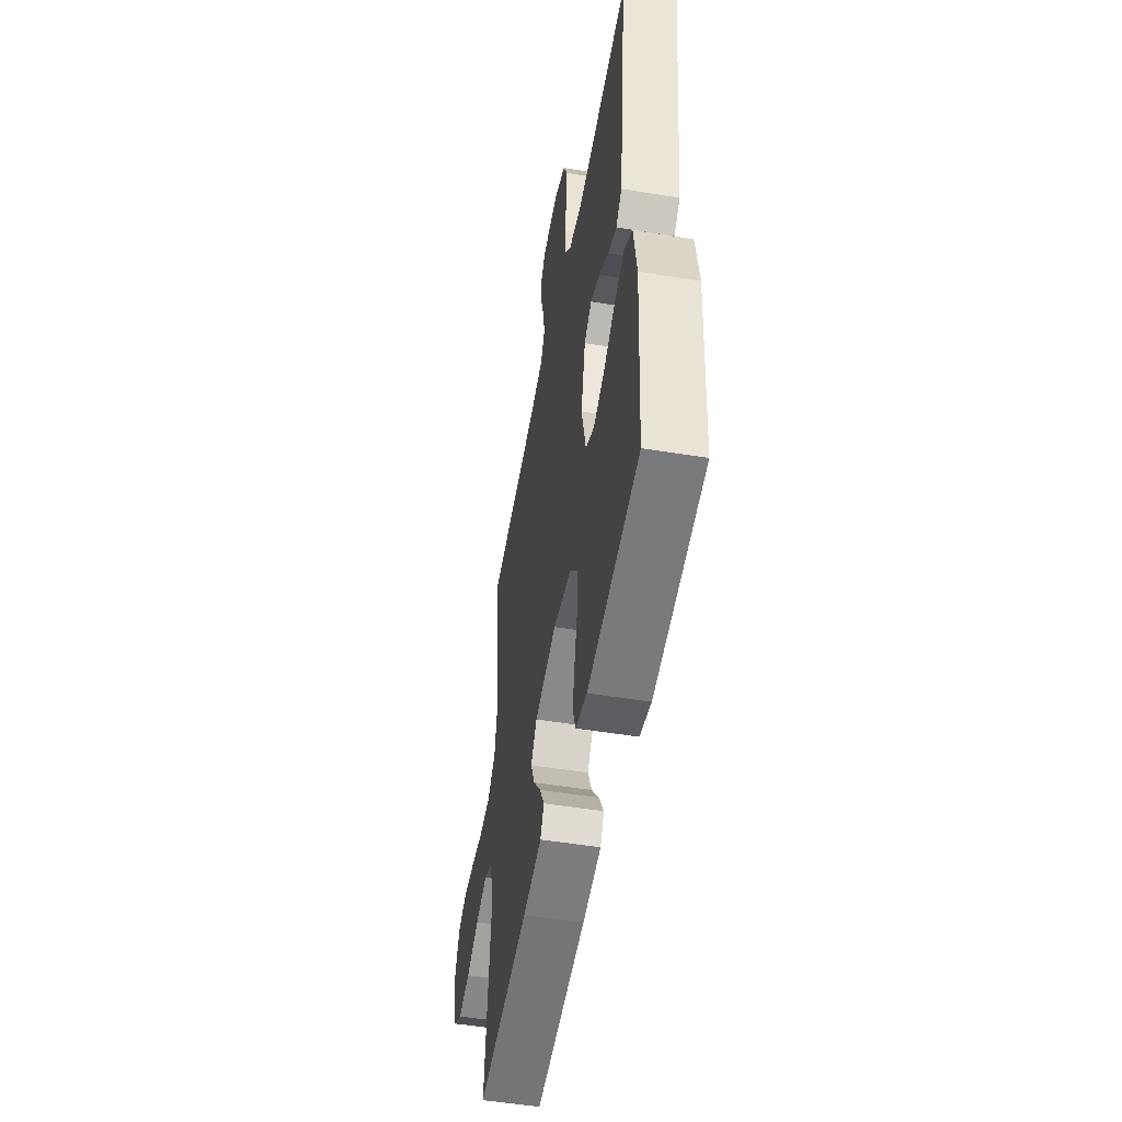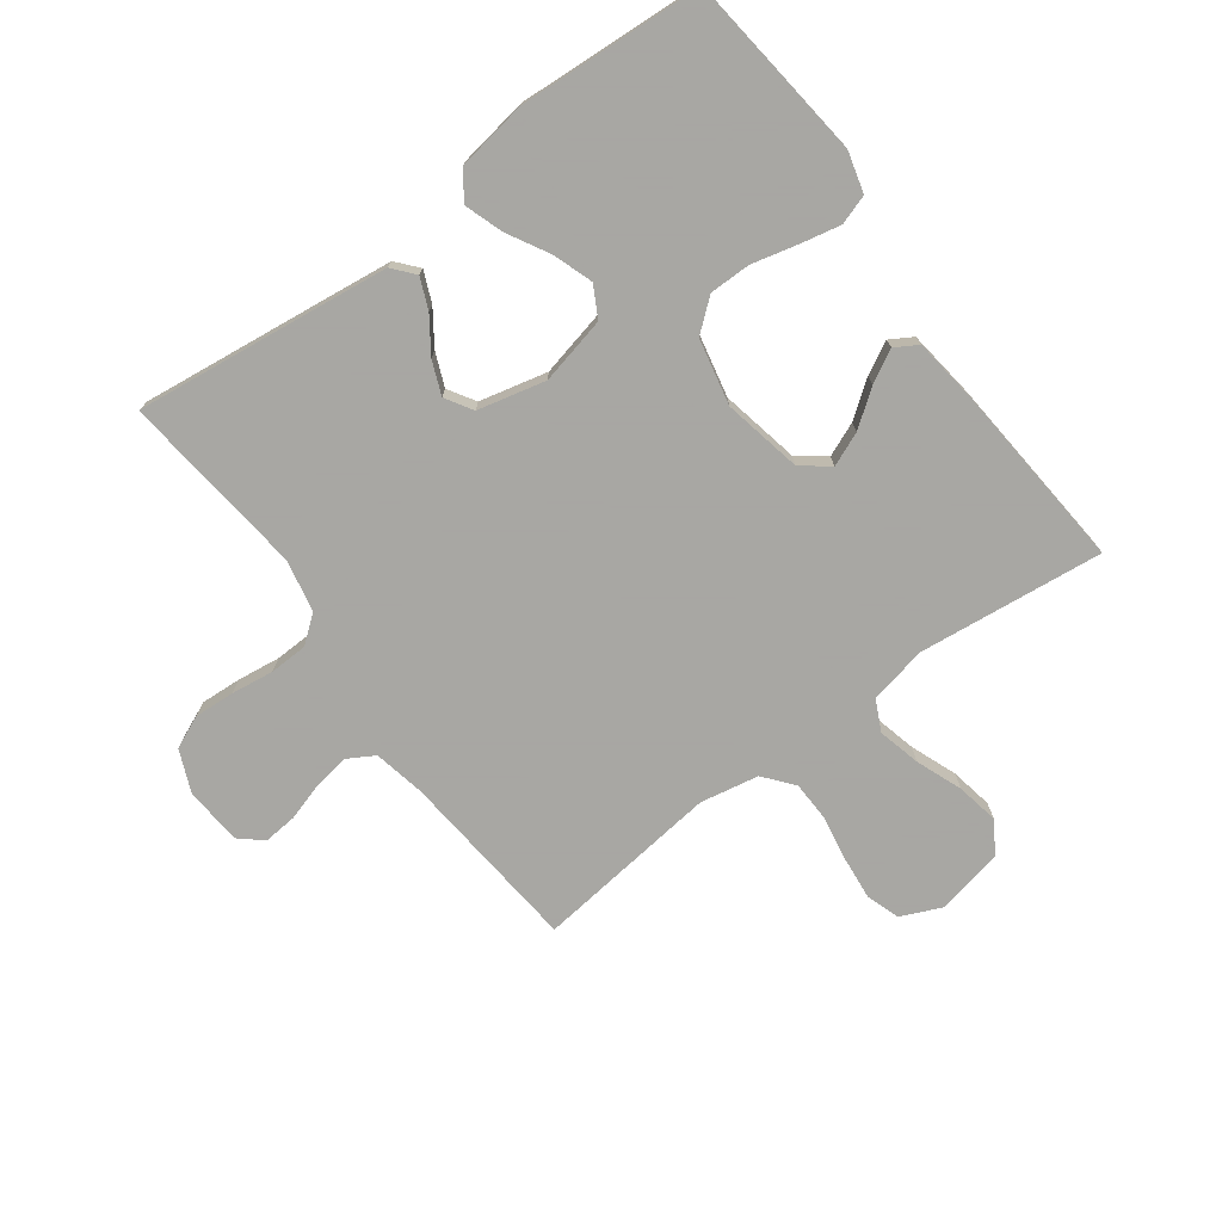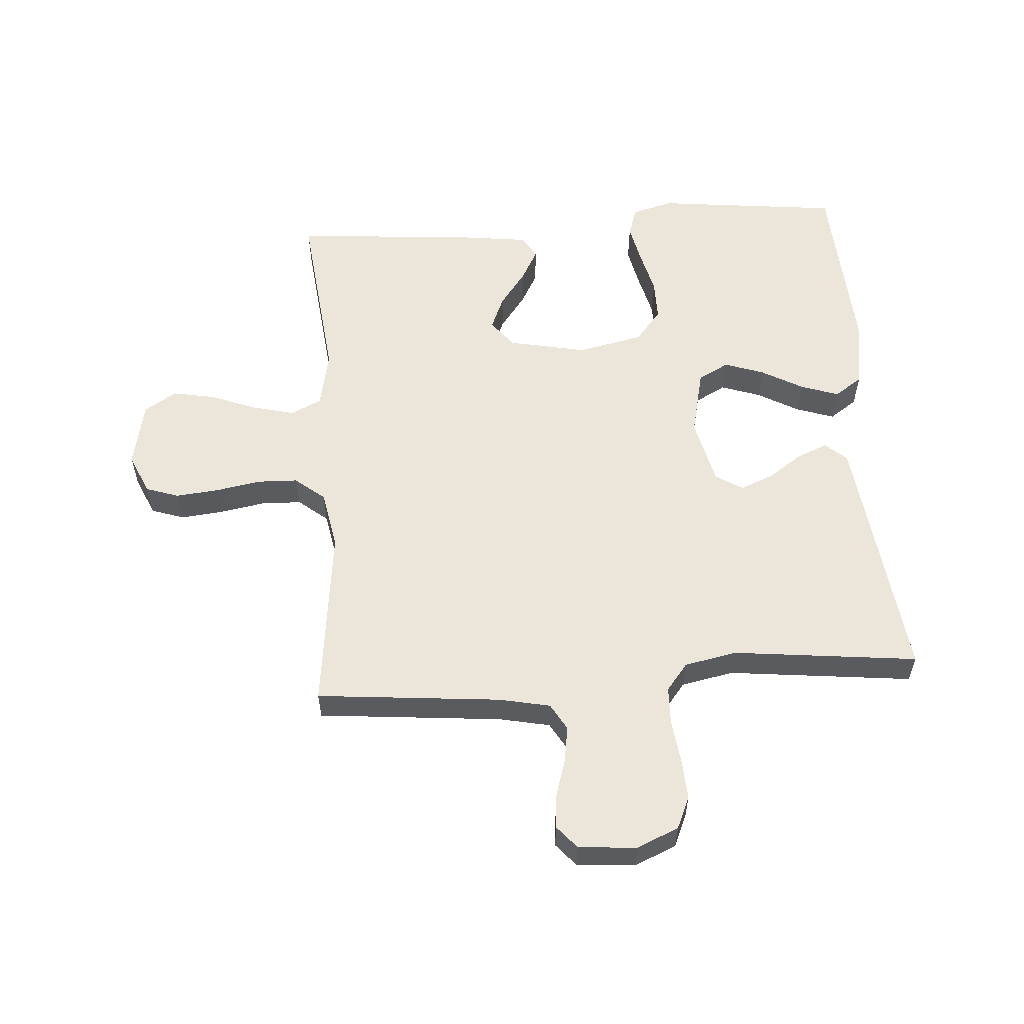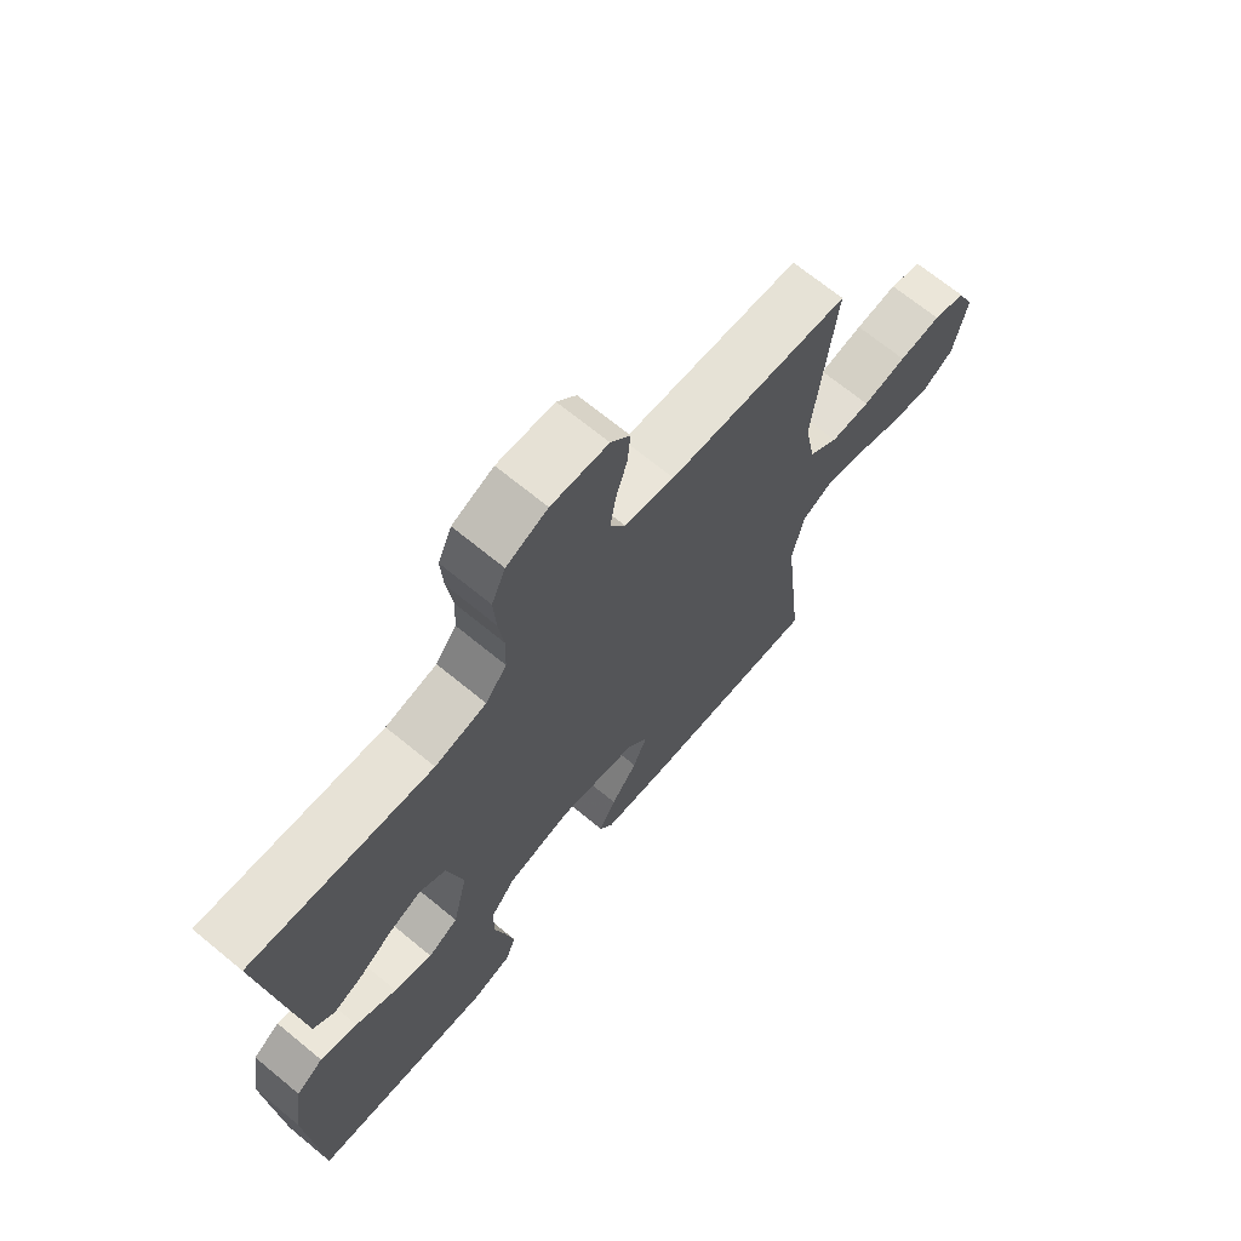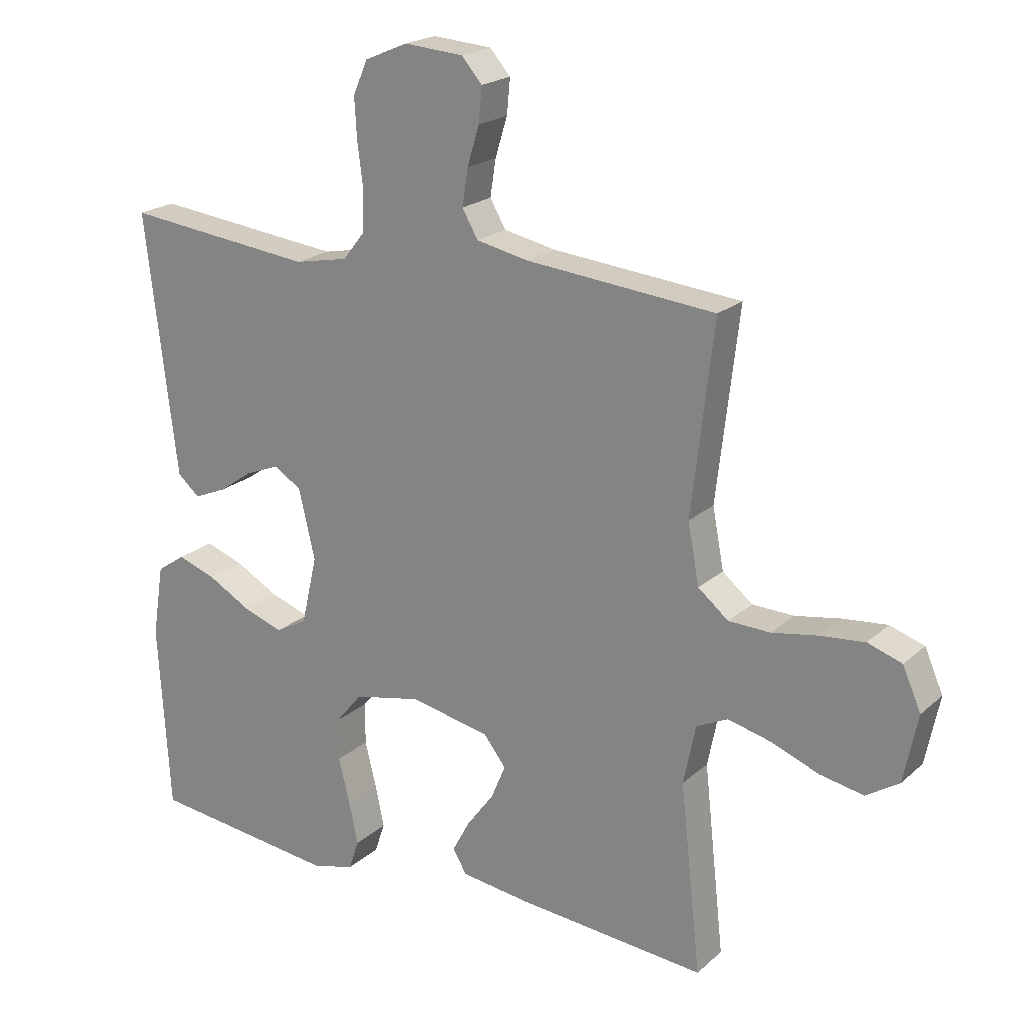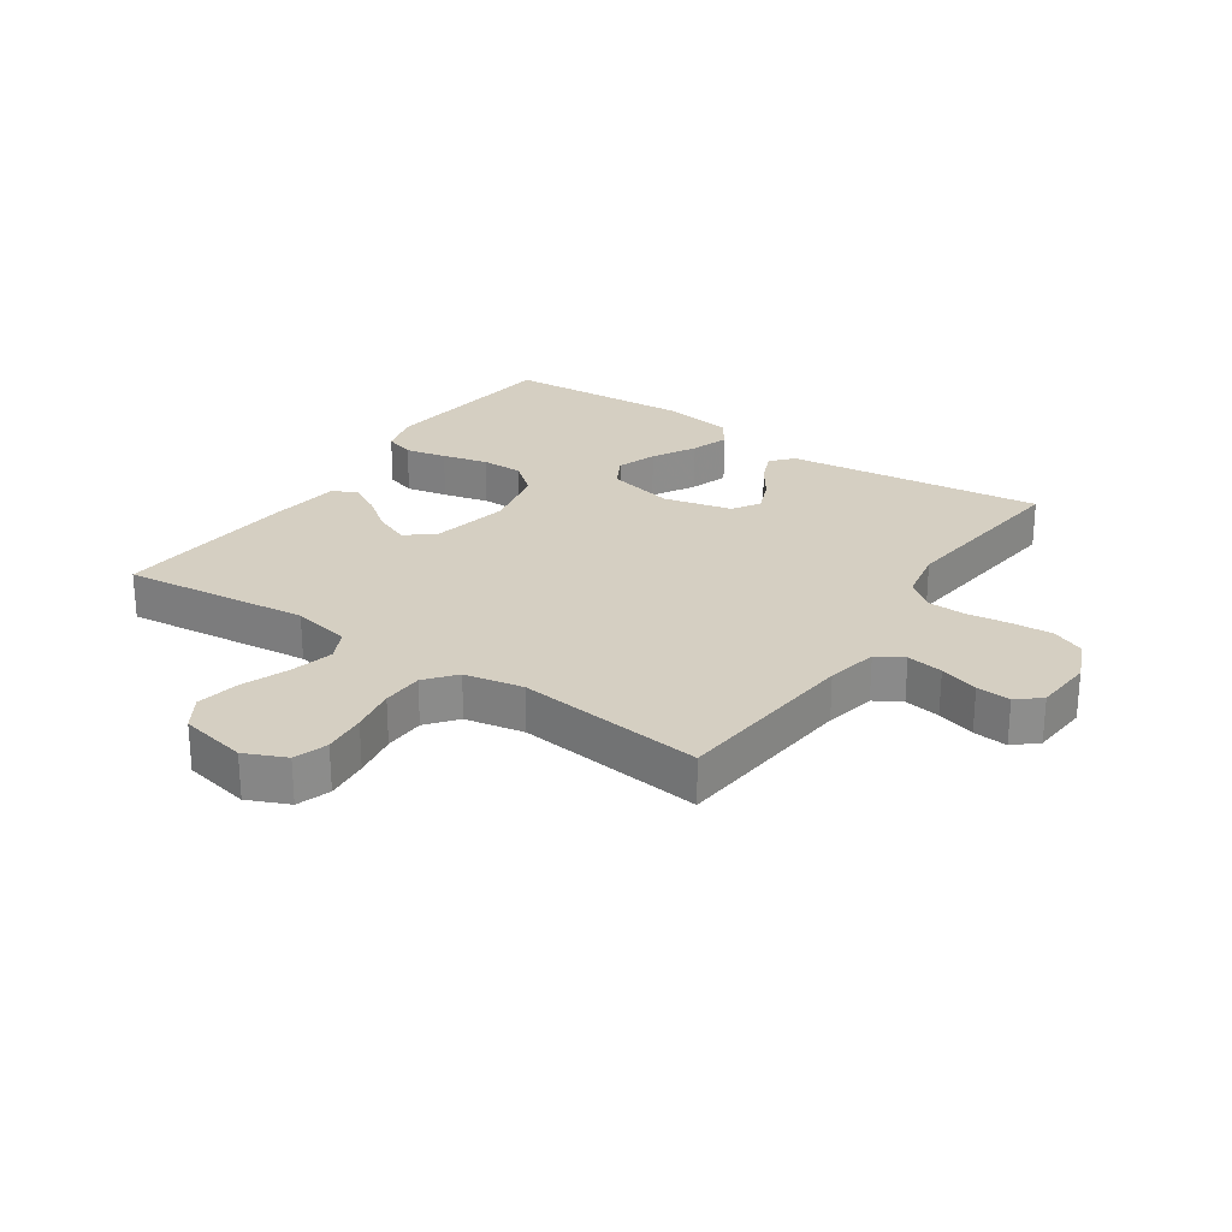
<metadata>
{"format":"obj","ext":"obj","renderer":"f3d","projection":"perspective","resolution":1024,"background":"white","views":[{"elev":-51.6,"azim":79.9,"up":"+Z"},{"elev":-74.4,"azim":126.4,"up":"+Y"},{"elev":56.9,"azim":-4.0,"up":"+Y"},{"elev":68.9,"azim":129.5,"up":"+Z"},{"elev":20.7,"azim":-146.7,"up":"+Z"},{"elev":25.9,"azim":-55.8,"up":"+Y"}]}
</metadata>
<code>
v 0.5 0.07 -0.5
v 0.2 0.07 -0.534
v 0.133 0.07 -0.516
v 0.117 0.07 -0.468
v 0.131 0.07 -0.402
v 0.149 0.07 -0.329
v 0.149 0.07 -0.262
v 0.107 0.07 -0.211
v 0 0.07 -0.188
v -0.127 0.07 -0.214
v -0.162 0.07 -0.259
v -0.139 0.07 -0.314
v -0.096 0.07 -0.372
v -0.068 0.07 -0.424
v -0.09 0.07 -0.461
v -0.2 0.07 -0.475
v -0.5 0.07 -0.5
v -0.467 0.07 -0.2
v -0.486 0.07 -0.106
v -0.536 0.07 -0.082
v -0.605 0.07 -0.099
v -0.68 0.07 -0.128
v -0.749 0.07 -0.141
v -0.801 0.07 -0.108
v -0.823 0.07 0
v -0.794 0.07 0.066
v -0.74 0.07 0.084
v -0.67 0.07 0.077
v -0.597 0.07 0.064
v -0.531 0.07 0.066
v -0.483 0.07 0.105
v -0.465 0.07 0.2
v -0.5 0.07 0.5
v -0.2 0.07 0.528
v -0.118 0.07 0.545
v -0.093 0.07 0.588
v -0.102 0.07 0.646
v -0.121 0.07 0.708
v -0.126 0.07 0.763
v -0.094 0.07 0.8
v 0 0.07 0.807
v 0.068 0.07 0.778
v 0.091 0.07 0.725
v 0.087 0.07 0.659
v 0.078 0.07 0.59
v 0.08 0.07 0.528
v 0.115 0.07 0.484
v 0.2 0.07 0.467
v 0.5 0.07 0.5
v 0.464 0.07 0.2
v 0.45 0.07 0.086
v 0.415 0.07 0.056
v 0.365 0.07 0.077
v 0.31 0.07 0.115
v 0.256 0.07 0.137
v 0.212 0.07 0.11
v 0.186 0.07 0
v 0.211 0.07 -0.109
v 0.261 0.07 -0.136
v 0.325 0.07 -0.114
v 0.393 0.07 -0.076
v 0.455 0.07 -0.055
v 0.5 0.07 -0.086
v 0.518 0.07 -0.2
v 0.5 0 -0.5
v 0.2 0 -0.534
v 0.133 0 -0.516
v 0.117 0 -0.468
v 0.131 0 -0.402
v 0.149 0 -0.329
v 0.149 0 -0.262
v 0.107 0 -0.211
v 0 0 -0.188
v -0.127 0 -0.214
v -0.162 0 -0.259
v -0.139 0 -0.314
v -0.096 0 -0.372
v -0.068 0 -0.424
v -0.09 0 -0.461
v -0.2 0 -0.475
v -0.5 0 -0.5
v -0.467 0 -0.2
v -0.486 0 -0.106
v -0.536 0 -0.082
v -0.605 0 -0.099
v -0.68 0 -0.128
v -0.749 0 -0.141
v -0.801 0 -0.108
v -0.823 0 0
v -0.794 0 0.066
v -0.74 0 0.084
v -0.67 0 0.077
v -0.597 0 0.064
v -0.531 0 0.066
v -0.483 0 0.105
v -0.465 0 0.2
v -0.5 0 0.5
v -0.2 0 0.528
v -0.118 0 0.545
v -0.093 0 0.588
v -0.102 0 0.646
v -0.121 0 0.708
v -0.126 0 0.763
v -0.094 0 0.8
v 0 0 0.807
v 0.068 0 0.778
v 0.091 0 0.725
v 0.087 0 0.659
v 0.078 0 0.59
v 0.08 0 0.528
v 0.115 0 0.484
v 0.2 0 0.467
v 0.5 0 0.5
v 0.464 0 0.2
v 0.45 0 0.086
v 0.415 0 0.056
v 0.365 0 0.077
v 0.31 0 0.115
v 0.256 0 0.137
v 0.212 0 0.11
v 0.186 0 0
v 0.211 0 -0.109
v 0.261 0 -0.136
v 0.325 0 -0.114
v 0.393 0 -0.076
v 0.455 0 -0.055
v 0.5 0 -0.086
v 0.518 0 -0.2
f 60 61 62 63
f 59 60 63 64
f 51 52 53 54
f 51 54 55
f 48 49 50 51
f 47 48 51 55
f 46 47 55 56
f 42 43 44 45
f 42 45 46
f 41 42 46
f 40 41 46
f 37 38 39 40
f 36 37 40 46
f 35 36 46 56
f 32 33 34
f 31 32 34 35
f 26 27 28 29
f 24 25 26 29
f 24 29 30
f 21 22 23 24
f 20 21 24 30
f 19 20 30 31
f 15 16 17 18
f 12 13 14 15
f 11 12 15 18
f 10 11 18 19
f 3 4 5 6
f 1 2 3 6
f 59 64 1 6
f 58 59 6 7
f 57 58 7 8
f 56 57 8 9
f 19 31 35 56
f 9 10 19 56
f 127 126 125 124
f 128 127 124 123
f 118 117 116 115
f 119 118 115
f 115 114 113 112
f 119 115 112 111
f 120 119 111 110
f 109 108 107 106
f 110 109 106
f 110 106 105
f 110 105 104
f 104 103 102 101
f 110 104 101 100
f 120 110 100 99
f 98 97 96
f 99 98 96 95
f 93 92 91 90
f 93 90 89 88
f 94 93 88
f 88 87 86 85
f 94 88 85 84
f 95 94 84 83
f 82 81 80 79
f 79 78 77 76
f 82 79 76 75
f 83 82 75 74
f 70 69 68 67
f 70 67 66 65
f 70 65 128 123
f 71 70 123 122
f 72 71 122 121
f 73 72 121 120
f 120 99 95 83
f 120 83 74 73
f 1 65 66 2
f 2 66 67 3
f 3 67 68 4
f 4 68 69 5
f 5 69 70 6
f 6 70 71 7
f 7 71 72 8
f 8 72 73 9
f 9 73 74 10
f 10 74 75 11
f 11 75 76 12
f 12 76 77 13
f 13 77 78 14
f 14 78 79 15
f 15 79 80 16
f 16 80 81 17
f 17 81 82 18
f 18 82 83 19
f 19 83 84 20
f 20 84 85 21
f 21 85 86 22
f 22 86 87 23
f 23 87 88 24
f 24 88 89 25
f 25 89 90 26
f 26 90 91 27
f 27 91 92 28
f 28 92 93 29
f 29 93 94 30
f 30 94 95 31
f 31 95 96 32
f 32 96 97 33
f 33 97 98 34
f 34 98 99 35
f 35 99 100 36
f 36 100 101 37
f 37 101 102 38
f 38 102 103 39
f 39 103 104 40
f 40 104 105 41
f 41 105 106 42
f 42 106 107 43
f 43 107 108 44
f 44 108 109 45
f 45 109 110 46
f 46 110 111 47
f 47 111 112 48
f 48 112 113 49
f 49 113 114 50
f 50 114 115 51
f 51 115 116 52
f 52 116 117 53
f 53 117 118 54
f 54 118 119 55
f 55 119 120 56
f 56 120 121 57
f 57 121 122 58
f 58 122 123 59
f 59 123 124 60
f 60 124 125 61
f 61 125 126 62
f 62 126 127 63
f 63 127 128 64
f 64 128 65 1

</code>
